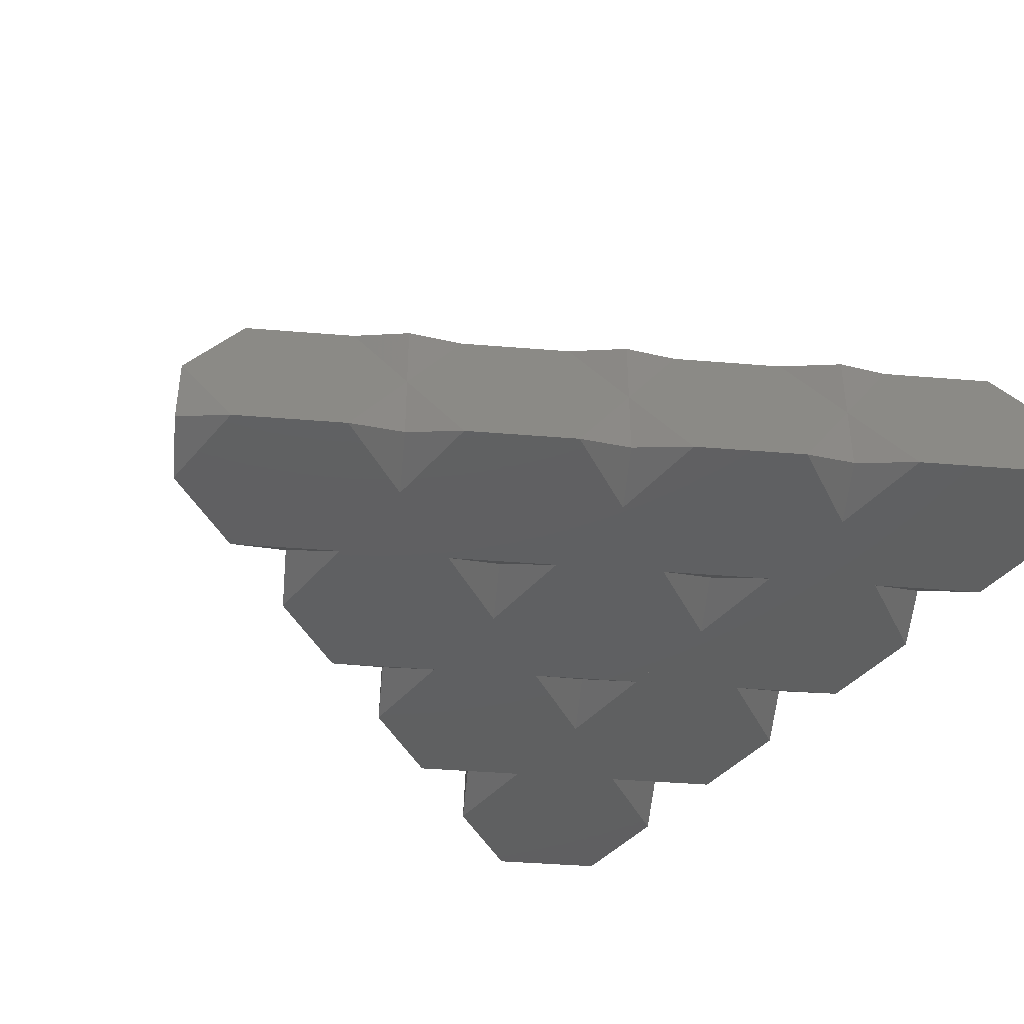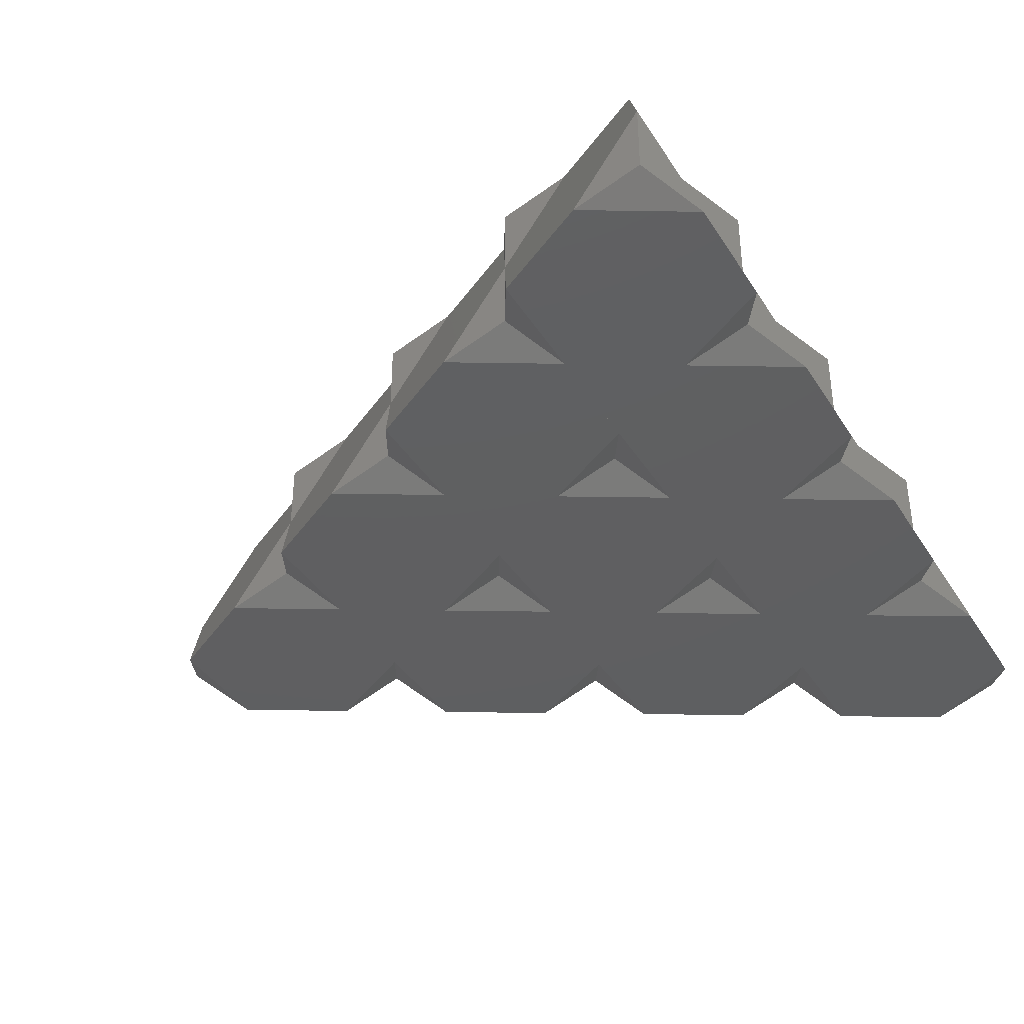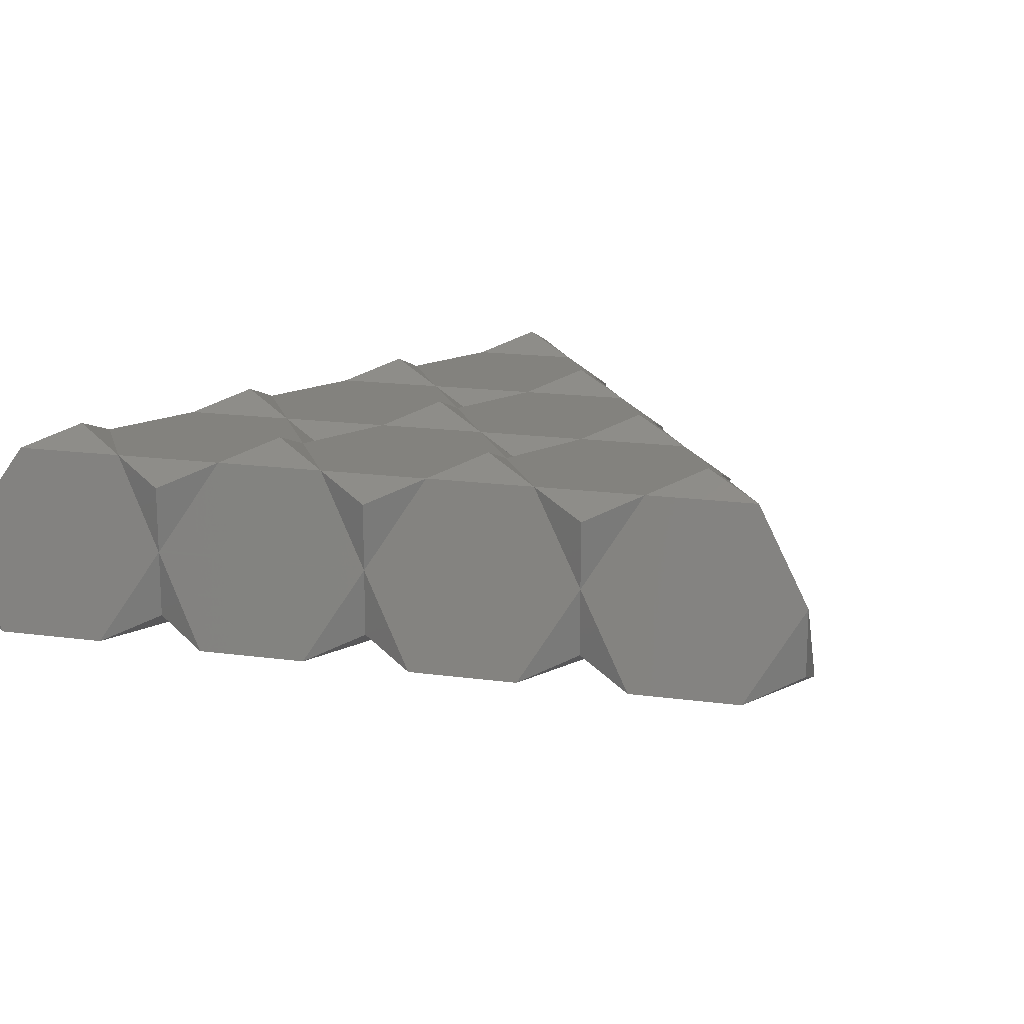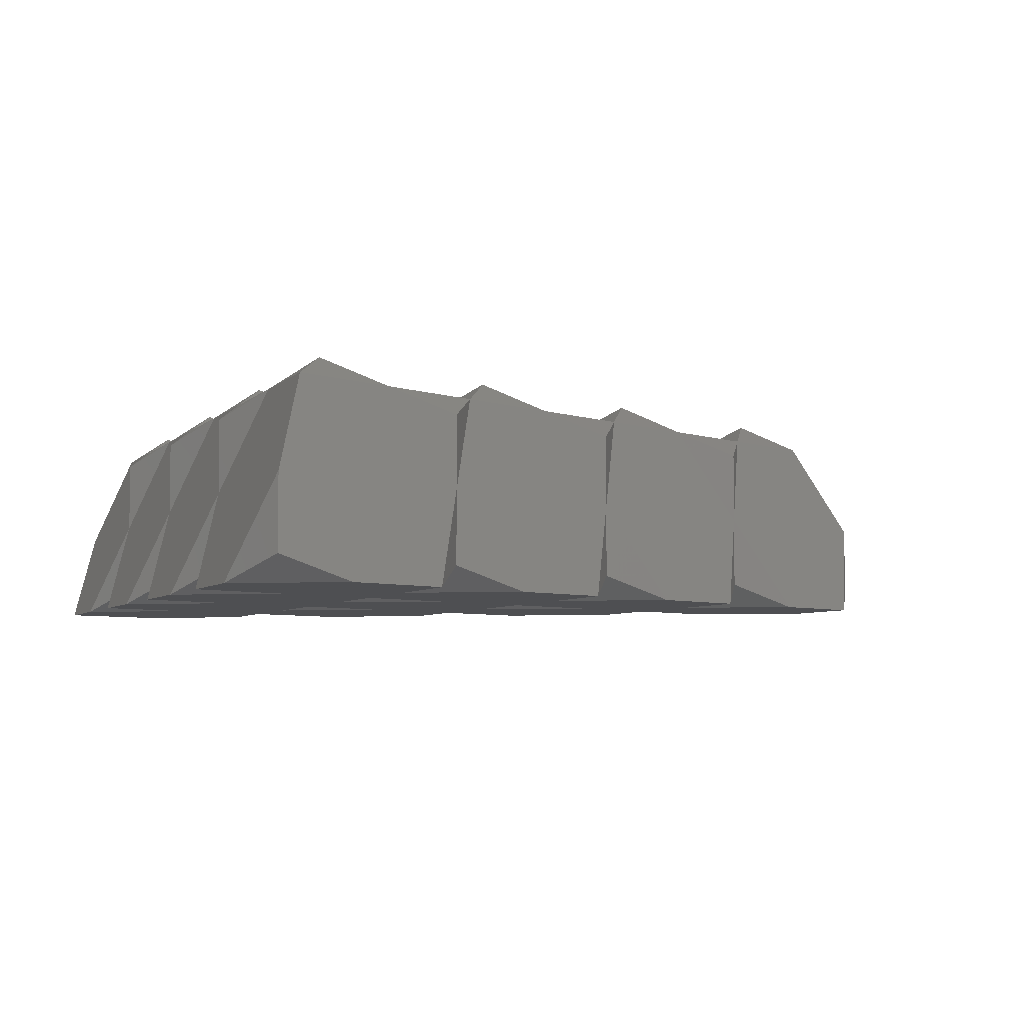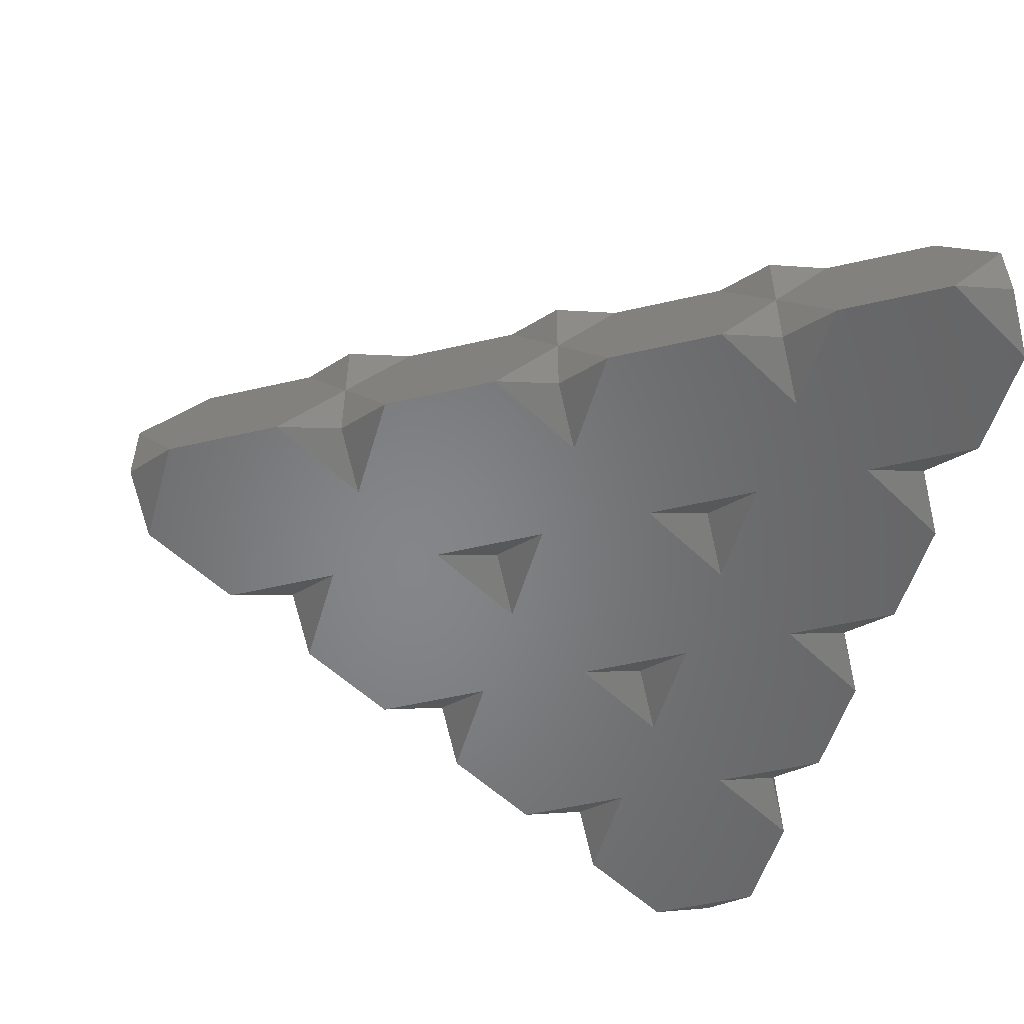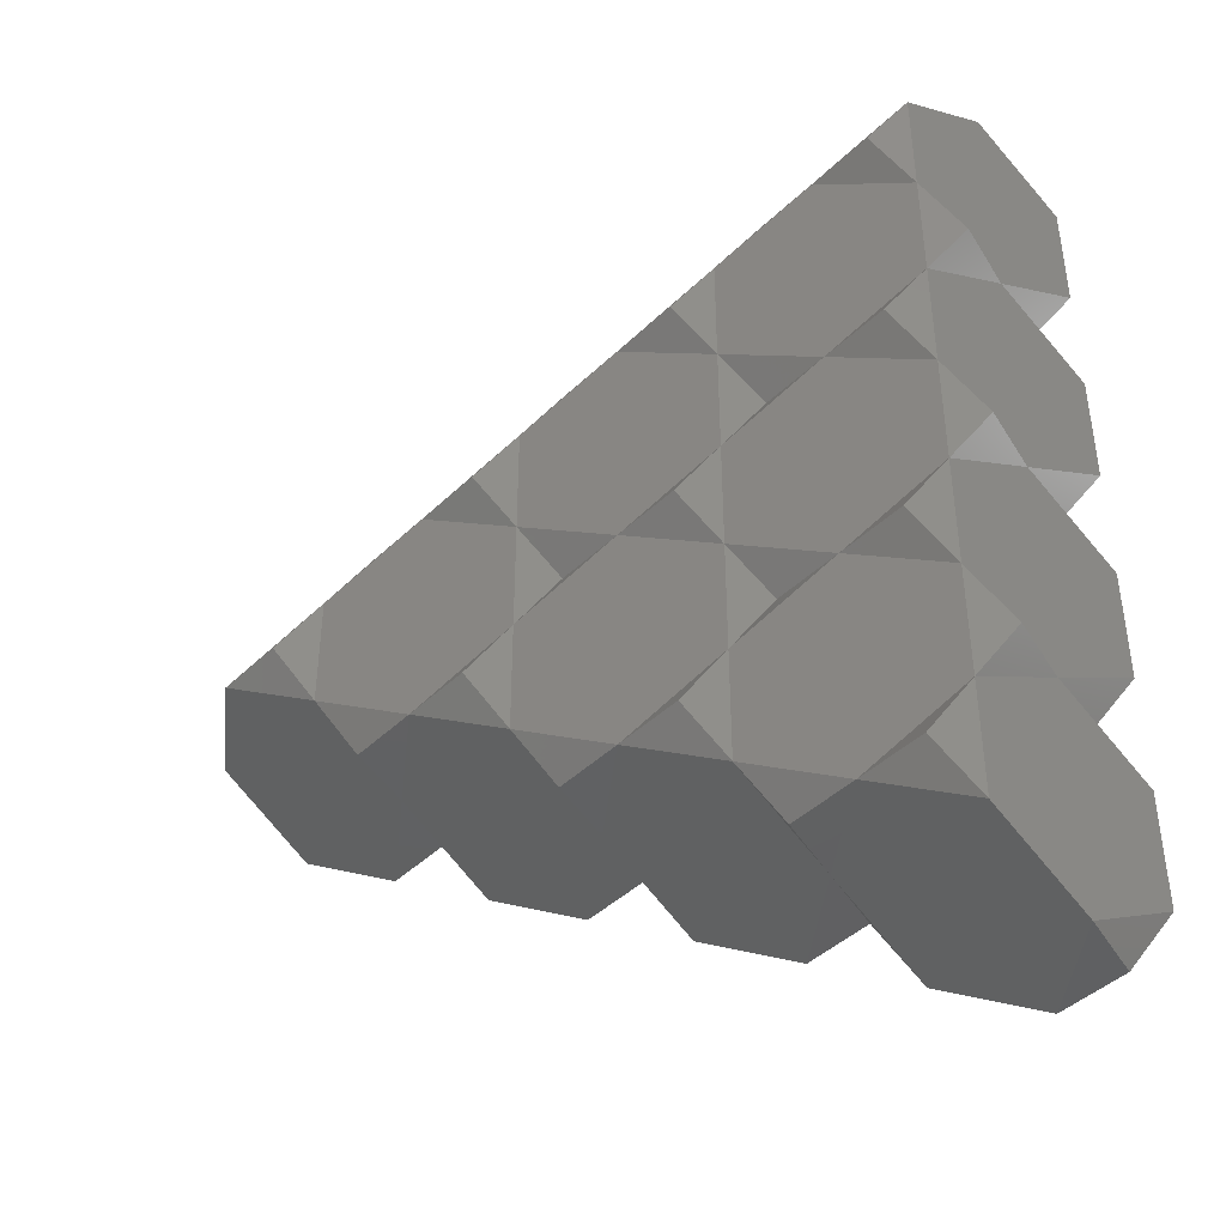
<metadata>
{"format":"stl","ext":"stl","renderer":"f3d","projection":"perspective","resolution":1024,"background":"white","views":[{"elev":-40.6,"azim":-35.8,"up":"+Z"},{"elev":-38.8,"azim":28.9,"up":"+Z"},{"elev":16.5,"azim":-134.4,"up":"+Z"},{"elev":-4.8,"azim":159.7,"up":"+Z"},{"elev":-52.9,"azim":-16.0,"up":"+Z"},{"elev":-42.9,"azim":29.1,"up":"+Y"}]}
</metadata>
<code>
# stl→obj: 147 verts, 290 faces
v -3.429 51.42 0.307
v -6.316 46.42 2.348
v -12.09 46.42 0.3069
v -9.203 51.42 16.64
v -9.203 61.42 16.64
v -12.09 56.42 18.68
v -20.75 61.42 0.3067
v -23.64 56.42 2.348
v -23.64 56.42 8.472
v -6.316 66.42 8.472
v -3.429 61.42 0.307
v -6.316 66.42 2.348
v -12.09 66.42 0.3069
v -38.07 21.42 0.307
v -46.73 26.42 0.3069
v -40.96 26.42 2.348
v -20.75 51.42 0.3068
v -18.54 56.42 15.68
v -17.86 56.42 16.64
v -9.688 31.7 16.64
v -12.09 36.42 18.68
v -17.86 36.42 16.64
v -9.203 31.42 16.64
v -6.316 6.416 2.348
v -6.316 6.416 8.472
v -6.316 6.416 6.664
v -3.429 11.42 0.307
v -29.41 56.42 0.3066
v -9.203 21.42 16.64
v -12.09 16.42 18.68
v -9.203 11.42 16.64
v -6.316 26.42 8.472
v -3.429 21.42 0.307
v -6.316 26.42 2.348
v -26.52 51.42 16.64
v -35.18 46.42 16.64
v -29.41 46.42 18.68
v -40.96 46.42 8.472
v -40.96 46.42 2.348
v -40.96 46.42 6.721
v -38.07 51.42 0.3065
v -20.75 41.42 0.3068
v -23.64 36.42 2.349
v -29.41 36.42 0.3072
v -22.17 38.95 1.314
v -3.429 41.42 0.3071
v -20.75 31.42 0.3074
v -9.688 11.7 16.64
v -17.86 16.42 16.64
v -12.09 6.416 0.3069
v -6.316 46.42 8.472
v -9.203 41.42 16.64
v -12.09 26.42 0.3069
v -38.07 41.42 0.3071
v -27.01 41.7 16.64
v -26.52 41.42 16.64
v -23.72 56.27 8.703
v -20.75 11.42 0.3074
v -23.64 16.42 2.349
v -20.75 21.42 0.3074
v -17.2 56.03 16.64
v -23.64 56.42 14.6
v -6.316 46.42 14.6
v -9.077 51.2 16.28
v -3.429 31.42 0.3071
v -25.56 39.75 15.96
v -23.64 36.42 14.6
v -7.09 27.76 10.66
v -55.39 21.42 0.3067
v -58.28 16.42 2.348
v -64.05 16.42 0.3066
v -55.39 11.42 0.3067
v -43.84 21.42 16.64
v -52.5 16.42 16.64
v -46.73 16.42 18.68
v -75.6 26.42 8.471
v -72.71 21.42 0.3065
v -58.28 16.42 8.472
v -69.82 26.42 16.64
v -61.16 21.42 16.64
v -72.71 31.42 0.3065
v -75.6 26.42 2.348
v -40.96 6.416 8.472
v -46.73 6.416 0.3069
v -40.96 6.416 2.348
v -61.16 31.42 16.64
v -64.05 26.42 18.68
v -61.16 25.99 16.64
v -43.84 11.42 16.64
v -38.07 11.42 0.307
v -58.28 16.42 14.6
v -43.84 31.42 16.64
v -41.73 25.08 15.14
v -40.96 26.42 14.6
v -58.28 36.42 8.472
v -58.28 36.42 2.348
v -64.05 36.42 0.3066
v -55.39 31.42 0.3067
v -23.64 16.42 14.6
v -26.52 21.42 16.64
v -26.52 11.42 16.64
v -35.18 26.42 16.64
v -39.05 26.42 15.27
v -35.18 6.416 16.64
v -40.96 6.416 14.6
v -52.5 36.42 16.64
v -58.28 36.42 14.6
v -59.71 33.94 12.52
v -27.01 21.7 16.64
v -30.31 9.228 16.64
v -38.07 1.416 0.3071
v -55.39 41.42 0.3068
v -43.84 41.42 16.64
v -46.73 36.42 18.68
v -46.73 46.42 0.3069
v -20.75 1.416 0.3074
v -23.64 -3.584 2.349
v -29.41 -3.584 0.3072
v -29.41 6.416 18.68
v -26.52 1.416 16.64
v -23.64 -3.584 8.472
v -26.26 0.9641 15.9
v -39.26 29.36 1.148
v -38.07 31.42 0.3071
v -43.84 34.82 16.64
v -29.41 16.42 0.3072
v -6.316 -13.58 8.472
v -12.09 -13.58 0.3069
v -6.316 -13.58 2.348
v -3.429 -8.584 0.3071
v -9.203 -8.584 16.64
v -12.09 -3.585 18.68
v -17.86 -3.585 16.64
v -26.52 31.42 16.64
v -40.96 46.42 14.6
v -9.203 1.415 16.64
v -3.429 1.415 0.3071
v -20.75 -8.584 0.3068
v -25.03 34.01 15.58
v -6.316 26.42 14.6
v -13.31 19.05 16.64
v -7.09 7.756 10.66
v -7.004 25.22 10.42
v -22.9 16.42 14.86
v -6.316 6.416 14.6
v -29.41 26.42 18.68
v -23.64 -3.585 14.6
f 1 2 3
f 4 5 6
f 7 8 9
f 10 11 12
f 10 12 13
f 11 13 12
f 14 15 16
f 17 8 7
f 9 13 7
f 13 9 10
f 10 9 18
f 10 18 5
f 5 18 19
f 5 19 6
f 20 21 22
f 21 20 23
f 24 25 26
f 25 24 27
f 9 8 28
f 29 30 31
f 32 33 34
f 35 36 37
f 38 39 40
f 39 38 41
f 42 43 44
f 43 42 45
f 46 3 2
f 45 47 43
f 47 45 42
f 17 28 8
f 48 30 49
f 30 48 31
f 27 24 50
f 51 46 2
f 52 22 21
f 33 53 34
f 54 39 41
f 55 37 36
f 37 55 56
f 38 28 41
f 28 38 9
f 9 38 57
f 57 38 36
f 57 36 35
f 35 37 56
f 58 59 60
f 1 51 2
f 52 21 23
f 61 6 19
f 6 61 4
f 62 18 9
f 18 62 19
f 19 62 35
f 51 63 52
f 51 4 63
f 4 51 64
f 65 34 53
f 66 22 56
f 22 66 67
f 63 4 52
f 65 32 34
f 65 68 32
f 68 65 23
f 23 65 52
f 52 65 46
f 52 46 51
f 62 57 35
f 57 62 9
f 22 35 56
f 35 22 19
f 19 22 52
f 19 52 61
f 61 52 4
f 1 64 51
f 64 1 4
f 4 1 11
f 4 11 5
f 5 11 10
f 69 70 71
f 72 70 69
f 73 74 75
f 71 76 77
f 76 71 78
f 76 78 79
f 79 78 80
f 78 71 70
f 81 82 76
f 83 84 85
f 80 86 87
f 86 80 88
f 89 75 74
f 84 78 72
f 78 84 83
f 78 83 74
f 74 83 89
f 90 85 84
f 73 75 89
f 70 72 78
f 80 78 91
f 92 93 94
f 93 92 73
f 95 96 97
f 98 97 96
f 74 91 78
f 99 100 101
f 102 93 73
f 93 102 94
f 94 102 103
f 104 89 105
f 74 88 80
f 88 74 106
f 106 74 92
f 92 74 73
f 106 86 88
f 107 108 86
f 108 107 95
f 77 82 81
f 104 73 89
f 73 104 102
f 102 104 109
f 109 104 110
f 109 110 101
f 109 101 100
f 80 87 79
f 111 85 90
f 76 97 81
f 97 76 95
f 95 76 79
f 95 79 108
f 108 79 86
f 74 80 91
f 82 77 76
f 86 79 87
f 89 83 105
f 85 111 83
f 106 95 107
f 104 105 83
f 106 107 86
f 112 96 95
f 113 106 114
f 38 39 115
f 39 38 40
f 116 117 118
f 92 114 106
f 119 110 104
f 110 119 101
f 120 119 104
f 118 83 111
f 83 118 121
f 83 121 104
f 104 121 122
f 104 122 120
f 121 118 117
f 95 115 112
f 115 95 38
f 38 95 106
f 38 106 113
f 112 98 96
f 47 44 43
f 15 123 16
f 123 15 124
f 54 115 39
f 92 113 114
f 113 92 125
f 58 126 59
f 120 101 119
f 127 128 129
f 130 127 129
f 131 132 133
f 102 125 92
f 125 36 113
f 36 125 102
f 36 102 134
f 36 134 55
f 55 134 56
f 36 38 135
f 130 129 128
f 136 133 132
f 24 26 137
f 25 137 26
f 116 138 117
f 137 50 24
f 117 138 121
f 44 60 126
f 60 44 47
f 60 47 42
f 60 42 58
f 58 42 116
f 13 17 7
f 17 13 42
f 42 13 50
f 50 13 53
f 50 53 27
f 27 53 33
f 116 128 138
f 128 116 42
f 128 42 50
f 128 50 137
f 128 137 130
f 28 54 41
f 54 28 124
f 124 28 44
f 124 44 126
f 44 28 42
f 42 28 17
f 97 77 81
f 77 97 71
f 71 97 98
f 71 98 69
f 69 98 72
f 72 98 84
f 84 98 112
f 84 112 15
f 84 15 14
f 84 14 90
f 90 14 124
f 90 124 111
f 111 124 118
f 118 124 126
f 118 126 58
f 118 58 116
f 115 15 112
f 15 115 124
f 124 115 54
f 13 3 53
f 3 13 11
f 3 11 1
f 3 65 53
f 65 3 46
f 36 135 113
f 131 136 132
f 134 66 56
f 66 134 139
f 66 139 67
f 68 140 32
f 140 68 23
f 30 141 49
f 141 30 29
f 27 142 25
f 142 27 31
f 31 27 29
f 29 27 33
f 29 33 32
f 29 32 143
f 22 139 134
f 139 22 67
f 128 121 138
f 121 128 127
f 121 127 131
f 121 131 133
f 143 140 29
f 140 143 32
f 140 23 29
f 49 134 100
f 134 49 22
f 22 49 141
f 22 141 20
f 20 141 29
f 20 29 23
f 130 131 127
f 131 130 137
f 131 137 136
f 136 137 25
f 99 49 100
f 49 99 144
f 145 136 25
f 60 59 126
f 142 145 25
f 145 142 31
f 134 102 146
f 109 146 102
f 146 109 100
f 120 49 101
f 49 120 133
f 49 133 48
f 48 133 136
f 48 136 31
f 133 147 121
f 133 120 147
f 92 103 102
f 103 92 94
f 145 31 136
f 101 144 99
f 144 101 49
f 38 113 135
f 120 121 147
f 121 120 122
f 123 14 16
f 14 123 124
f 134 146 100

</code>
